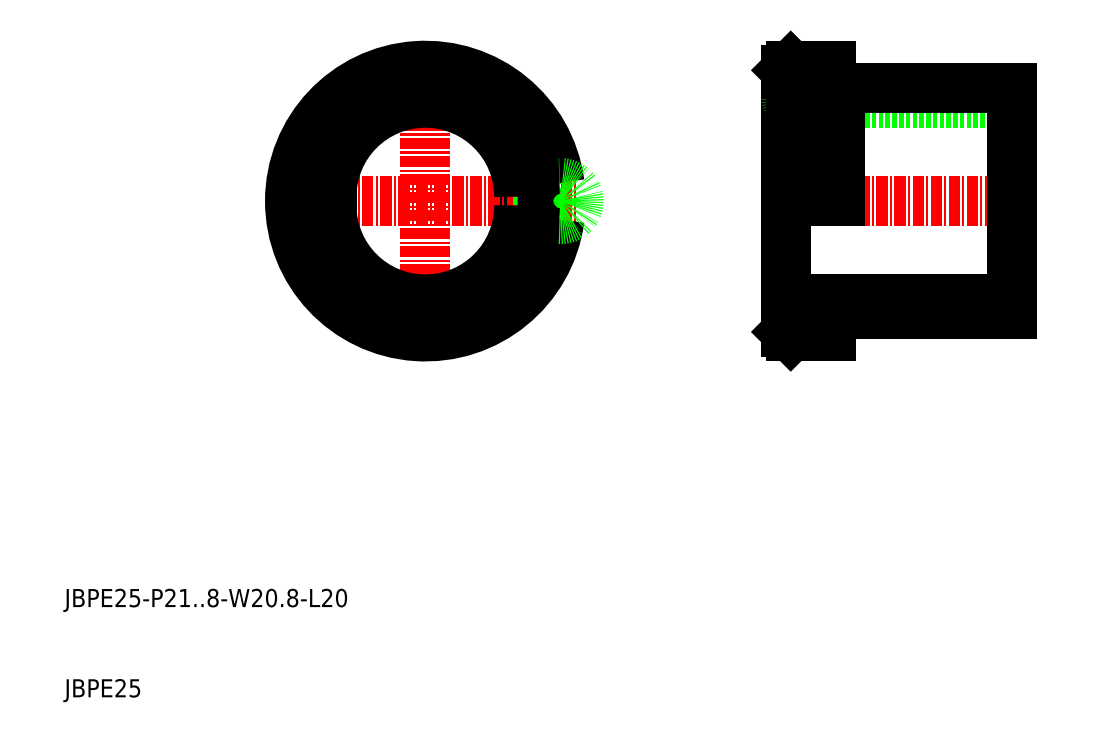
<metadata>
{"format":"dxf","ext":"dxf","renderer":"ezdxf+matplotlib","layout":"modelspace","background":"white","min_lineweight":24,"dpi":150}
</metadata>
<code>
0
SECTION
2
ENTITIES
0
LINE
8
CENTER
10
50
20
82
30
0
11
50
21
48
31
0
0
LINE
8
0
10
60.4
20
65.5
30
0
11
60.4
21
64.5
31
0
0
LINE
8
CENTER
10
33
20
65
30
0
11
67
21
65
31
0
0
CIRCLE
8
0
10
50
20
65
30
0
40
12.5
0
ARC
8
0
10
50
20
65
30
0
40
15
50
7.645
51
352.4
0
ARC
8
0
10
65
20
65
30
0
40
2
50
93.82
51
266.2
0
ARC
8
0
10
65
20
65
30
0
40
2
50
266.2
51
93.82
0
LINE
8
0
10
90.5
20
75.9
30
0
11
115
21
75.9
31
0
0
LINE
8
CENTER
10
88
20
65
30
0
11
117
21
65
31
0
0
LINE
8
0
10
90.5
20
80
30
0
11
95
21
80
31
0
0
LINE
8
0
10
90.5
20
50
30
0
11
95
21
50
31
0
0
LINE
8
0
10
90
20
79.5
30
0
11
90
21
50.5
31
0
0
ARC
8
0
10
90.5
20
76.4
30
0
40
0.5
50
180
51
270
0
LINE
8
0
10
95
20
80
30
0
11
95
21
65
31
0
0
LINE
8
0
10
95
20
52.6
30
0
11
95
21
50
31
0
0
LINE
8
0
10
90.5
20
80
30
0
11
90
21
79.5
31
0
0
LINE
8
0
10
90
20
50.5
30
0
11
90.5
21
50
31
0
0
LINE
8
0
10
96
20
77.5
30
0
11
115
21
77.5
31
0
0
LINE
8
0
10
96
20
77.5
30
0
11
96
21
65
31
0
0
LINE
8
0
10
96
20
52.6
30
0
11
96
21
52.5
31
0
0
LINE
8
0
10
95
20
77.4
30
0
11
96
21
77.4
31
0
0
LINE
8
0
10
90.5
20
80
30
0
11
90.5
21
67
31
0
0
LINE
8
0
10
115
20
52.5
30
0
11
115
21
77.5
31
0
0
LINE
8
0
10
90.5
20
54.1
30
0
11
115
21
54.1
31
0
0
ARC
8
0
10
90.5
20
53.6
30
0
40
0.5
50
90
51
180
0
LINE
8
0
10
96
20
52.5
30
0
11
115
21
52.5
31
0
0
LINE
8
0
10
95
20
52.6
30
0
11
96
21
52.6
31
0
0
LINE
8
0
10
90
20
67
30
0
11
95
21
67
31
0
0
LINE
8
0
10
39.6
20
65.5
30
0
11
39.6
21
64.5
31
0
0
ARC
8
0
10
50
20
65.5
30
0
40
10.4
50
0
51
180
0
ARC
8
0
10
50
20
64.5
30
0
40
10.4
50
180
51
0
0
TEXT
8
0
10
10
20
10
30
0
40
2
1
JBPE25
0
TEXT
8
0
10
10
20
20
30
0
40
2
1
JBPE25-P210.8-W20.8-L20
0
ENDSEC
0
EOF

</code>
